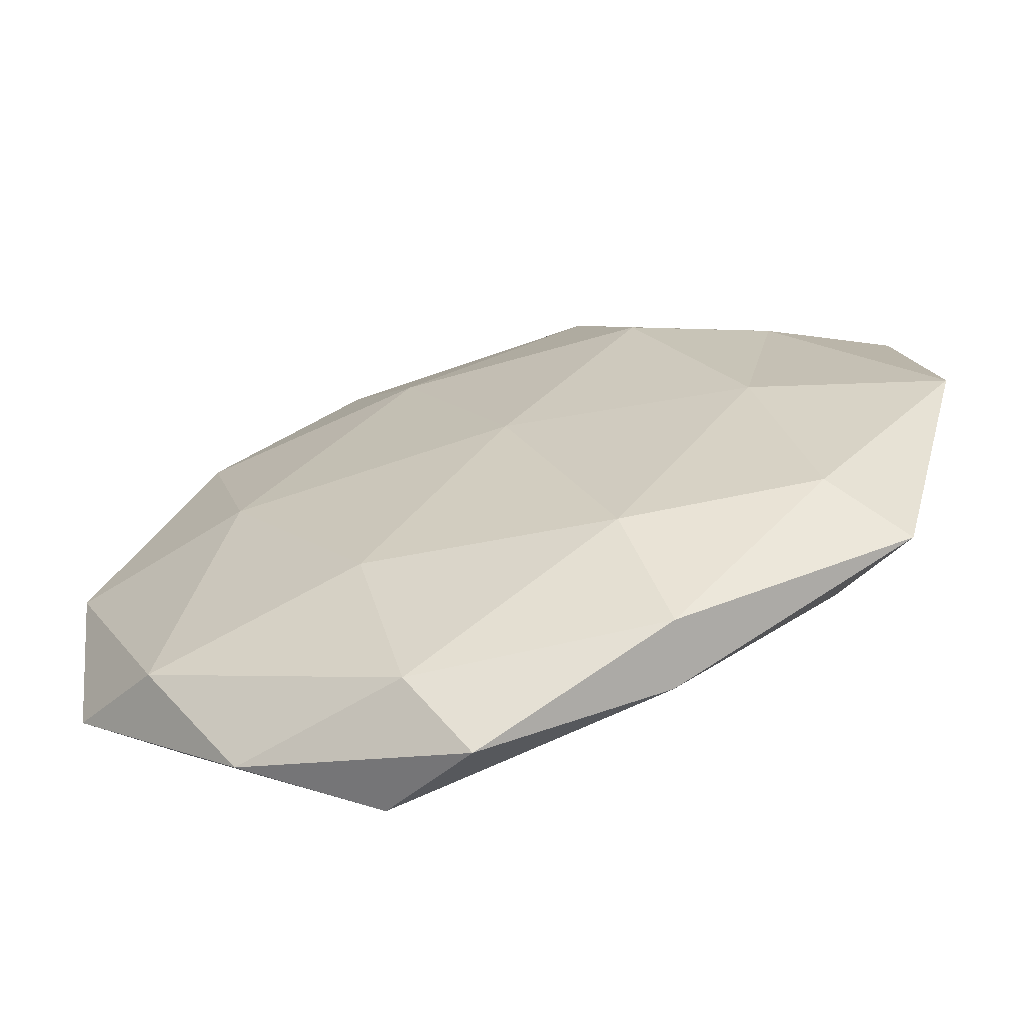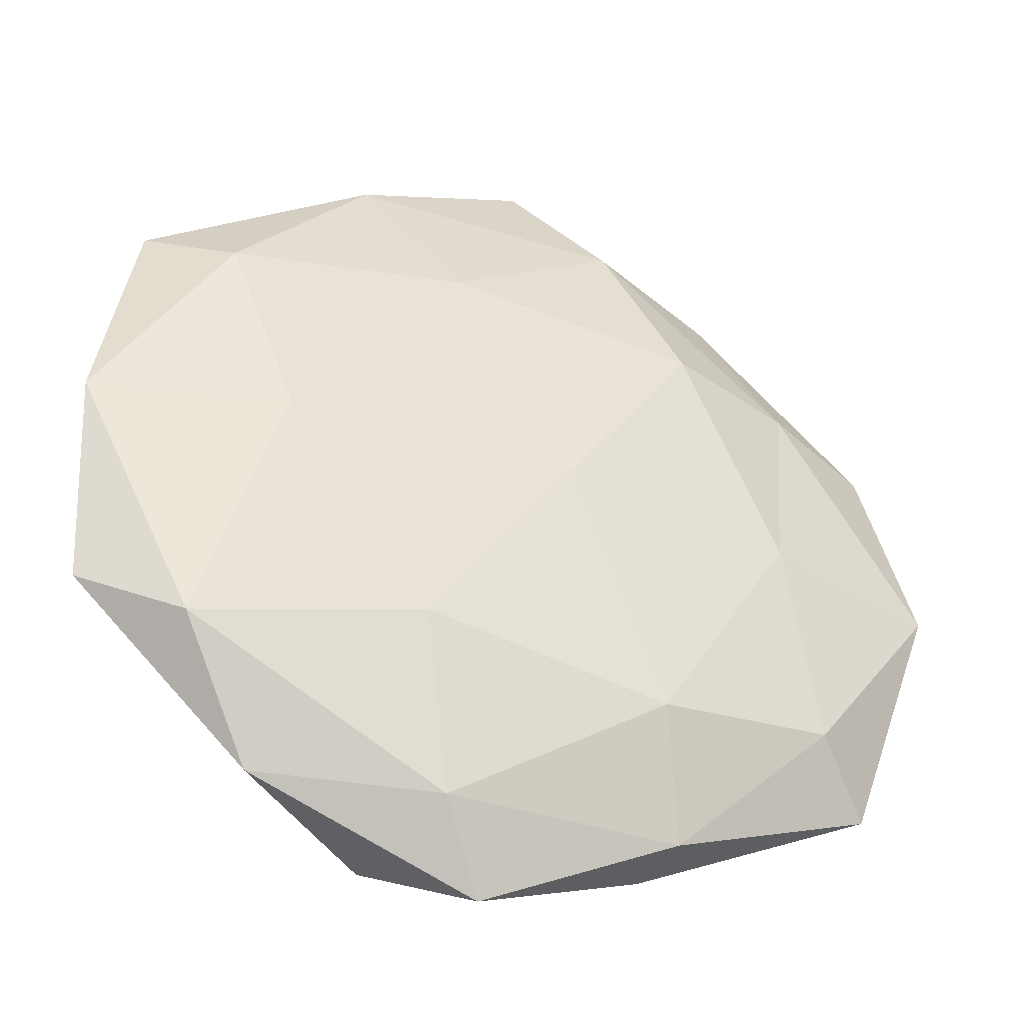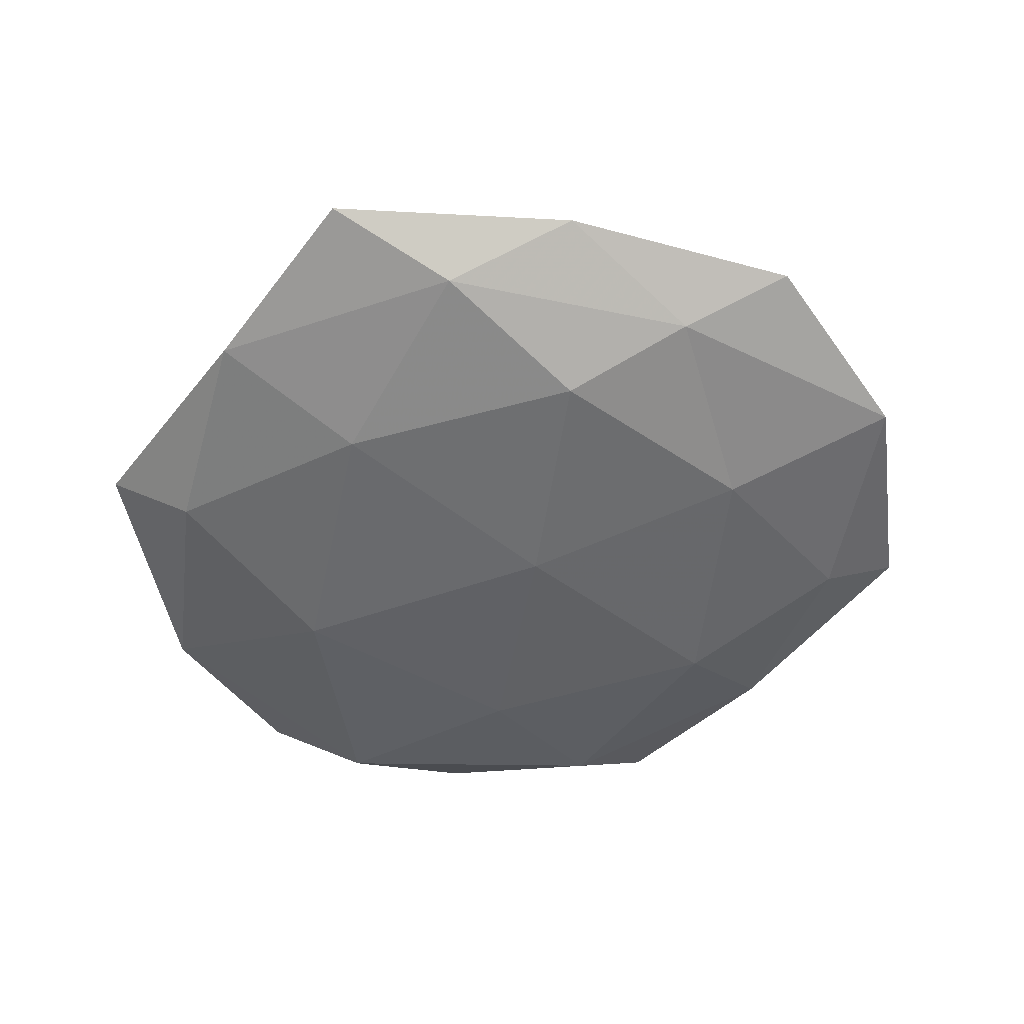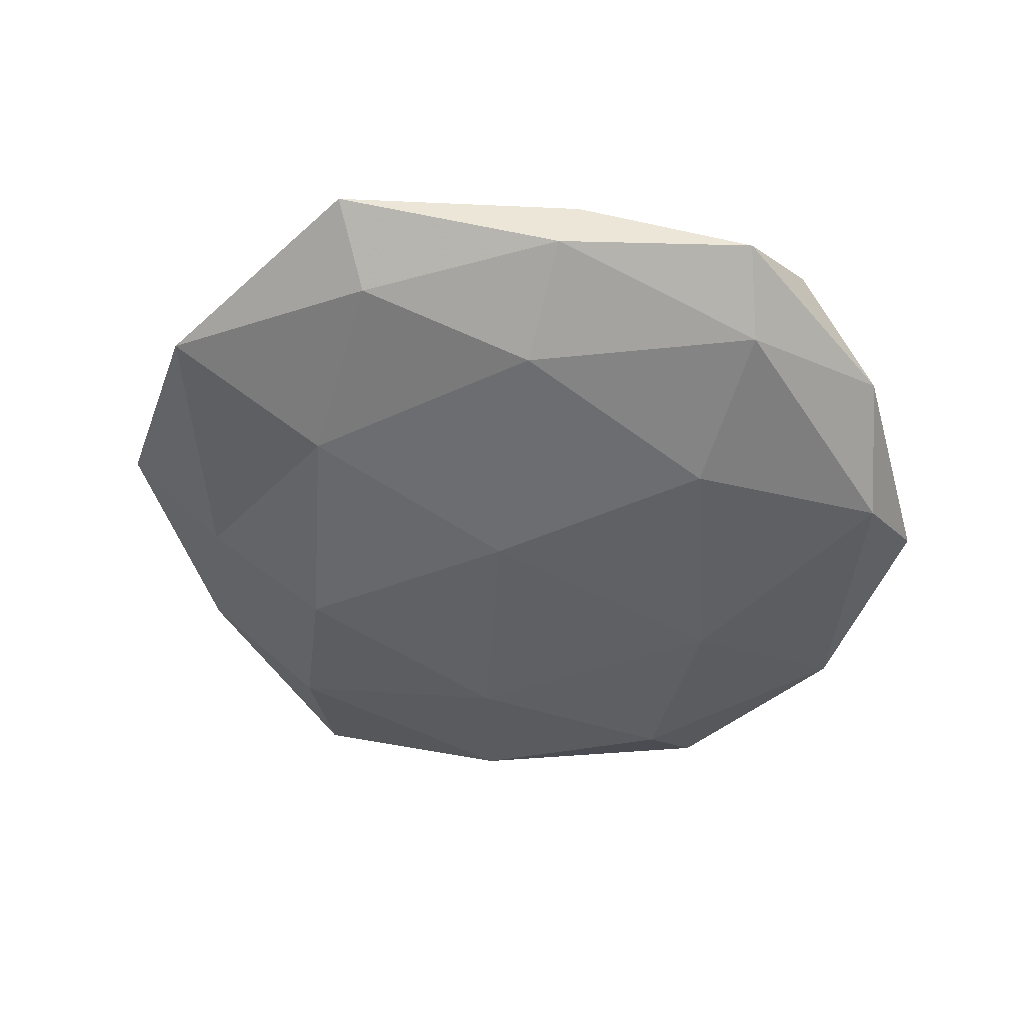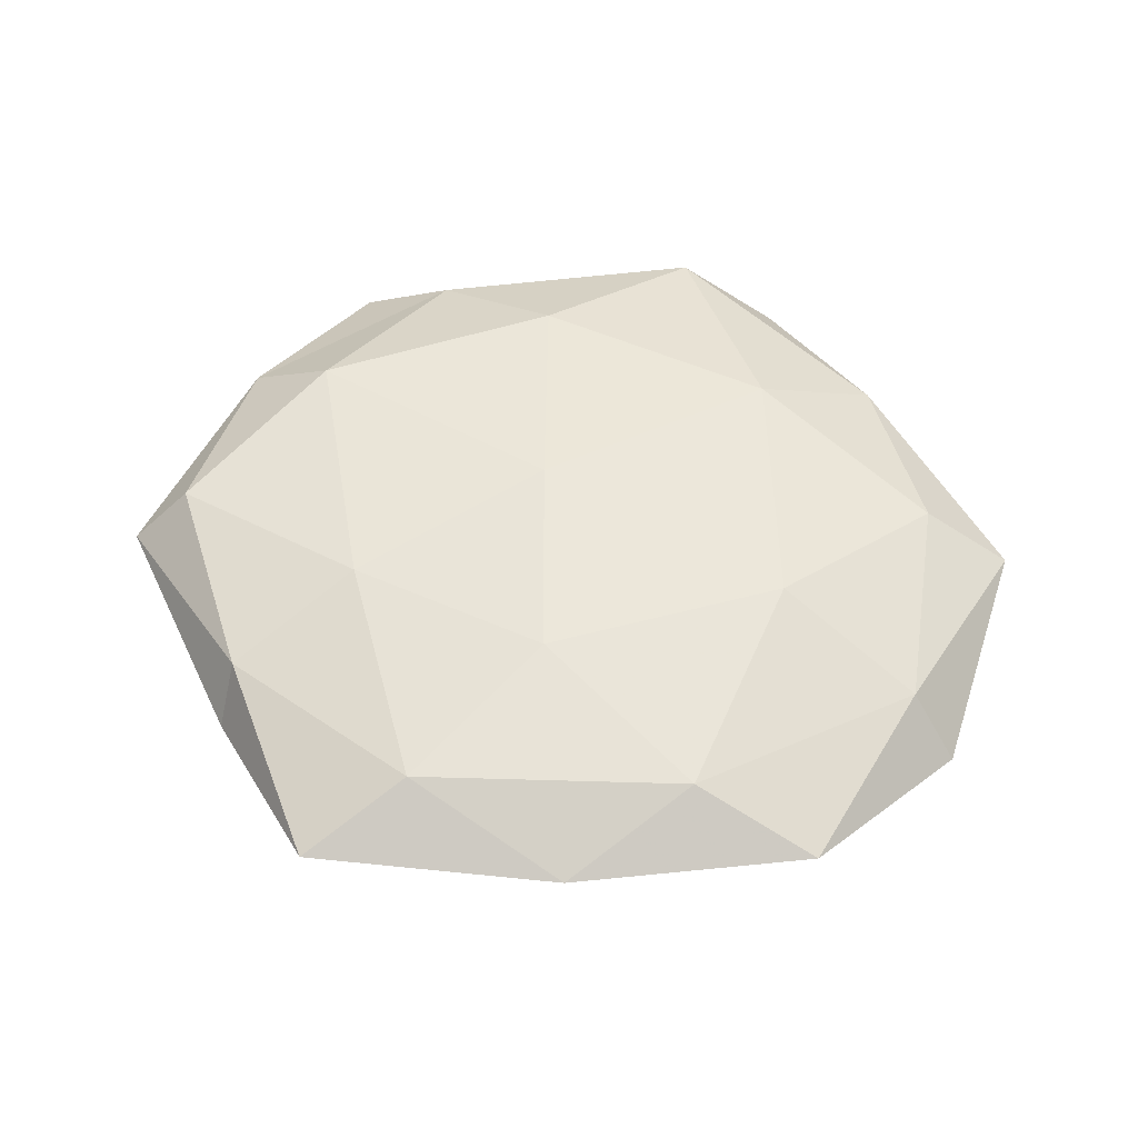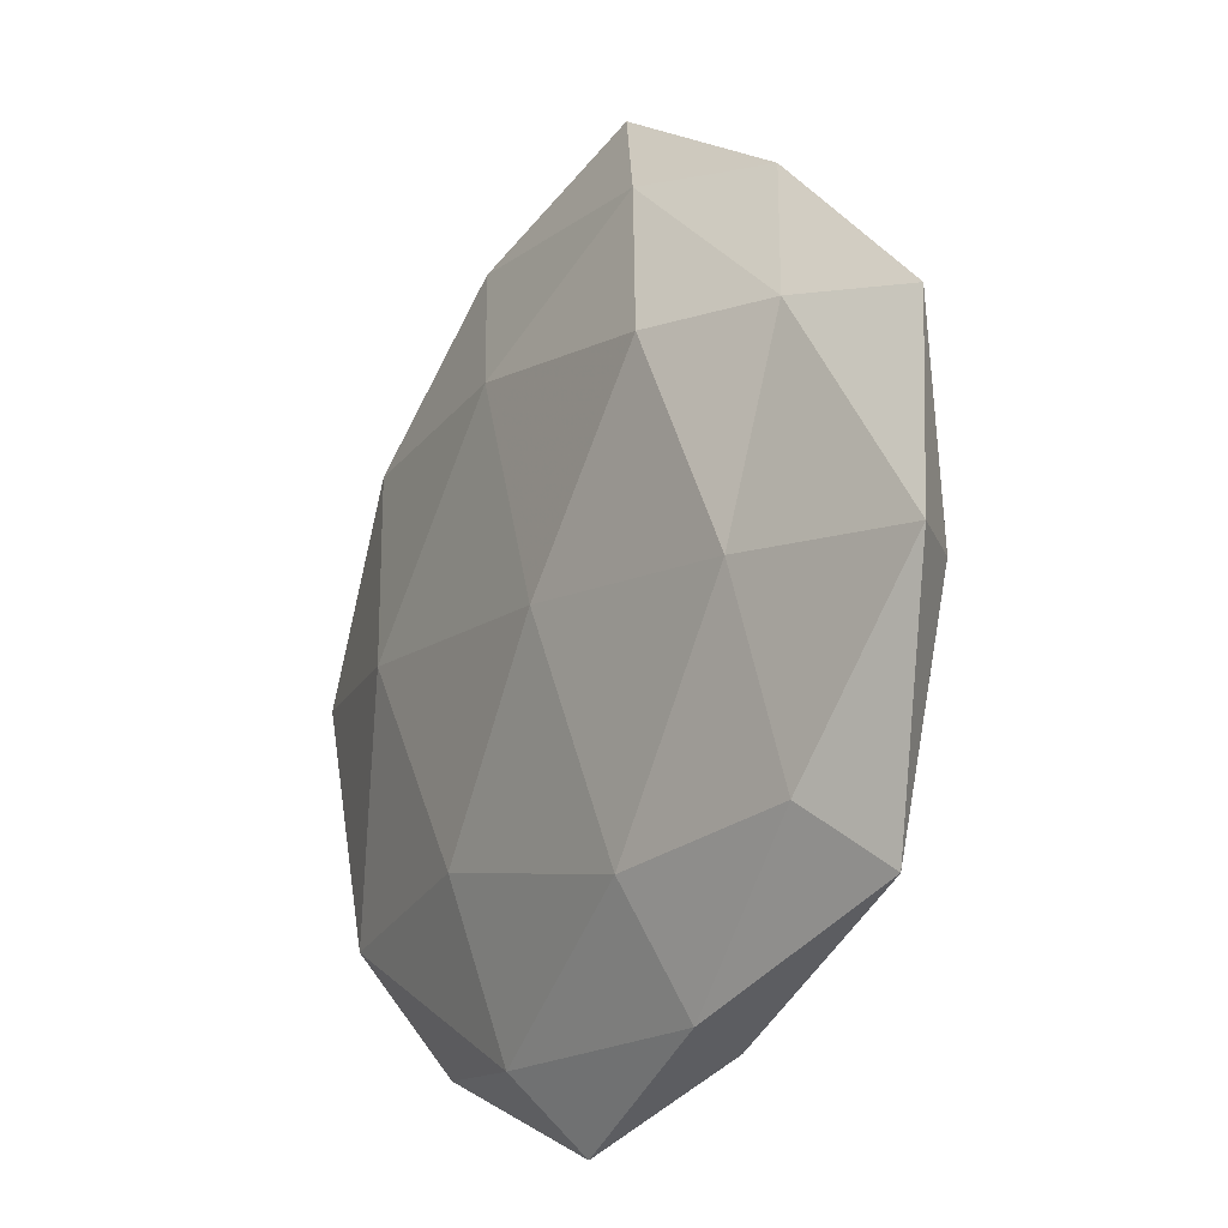
<metadata>
{"format":"obj","ext":"obj","renderer":"f3d","projection":"perspective","resolution":1024,"background":"white","views":[{"elev":-64.2,"azim":-162.5,"up":"+Y"},{"elev":-37.8,"azim":157.8,"up":"+Y"},{"elev":-50.7,"azim":-154.4,"up":"+Z"},{"elev":-50.1,"azim":-30.2,"up":"+Z"},{"elev":49.8,"azim":-144.5,"up":"+Z"},{"elev":-15.4,"azim":-122.9,"up":"+Y"}]}
</metadata>
<code>
v 0.01265 -0.02382 -0.01164
v -0.02253 0.02642 -0.01082
v -0.03129 0.04437 0.0008684
v -0.04962 -0.03228 -3.518e-05
v 0.05214 -0.02244 -0.0006203
v 0.01424 -0.04993 0.006058
v 0.03066 0.002717 -0.01101
v 0.02164 -0.02586 0.01091
v 0.02126 0.04384 0.004084
v -0.03931 -0.02784 0.006892
v 0.02019 0.04852 -0.003364
v 0.04364 0.02702 0.007003
v 0.04032 -0.02616 0.005456
v -0.05237 -0.002455 0.004272
v -0.01246 0.02241 0.01083
v -0.03231 -0.002289 0.01141
v -0.005447 0.001305 -0.01273
v -0.01989 -0.04536 0.003287
v 0.05247 0.002227 0.003447
v -0.03581 -0.0003579 -0.009424
v 0.03021 -0.04353 -0.0007498
v -0.05435 0.02352 0.0007501
v -0.05915 -0.001954 -0.003708
v -0.0105 -0.03156 0.01042
v 0.04025 0.0009401 0.01095
v -0.03823 0.02693 0.007028
v 0.04861 0.03266 0.000147
v 0.04016 -0.02839 -0.007427
v 0.01534 0.02586 0.009432
v -0.02218 -0.0435 -0.003985
v 0.008194 -0.04498 -0.006867
v 0.009213 0.03063 -0.009846
v 0.001917 -0.05425 -0.0006947
v 0.0382 0.02814 -0.006732
v -0.03974 0.02573 -0.005155
v -0.0182 -0.02864 -0.01052
v -0.01394 0.04653 -0.00548
v -0.00298 0.06002 0.0008795
v -0.04175 -0.02487 -0.00646
v 0.004249 -0.000737 0.01192
v 0.05436 0.003094 -0.004389
v -0.009196 0.04634 0.007111
f 6 13 8
f 4 10 14
f 16 14 10
f 17 7 1
f 18 10 4
f 13 5 19
f 17 20 2
f 21 5 13
f 21 13 6
f 4 14 23
f 23 14 22
f 6 8 24
f 10 24 16
f 6 24 18
f 18 24 10
f 8 13 25
f 25 19 12
f 13 19 25
f 26 14 16
f 15 26 16
f 3 22 26
f 26 22 14
f 9 27 11
f 9 12 27
f 27 12 19
f 28 1 7
f 21 28 5
f 9 29 12
f 12 29 25
f 18 4 30
f 31 1 28
f 31 28 21
f 2 32 17
f 32 7 17
f 33 6 18
f 33 21 6
f 33 18 30
f 33 31 21
f 33 30 31
f 11 27 34
f 32 34 7
f 11 34 32
f 35 2 20
f 3 35 22
f 35 20 23
f 22 35 23
f 1 36 17
f 36 20 17
f 31 36 1
f 30 36 31
f 37 32 2
f 11 32 37
f 37 2 35
f 37 35 3
f 38 9 11
f 38 37 3
f 38 11 37
f 39 4 23
f 23 20 39
f 30 4 39
f 36 39 20
f 30 39 36
f 16 40 15
f 24 8 40
f 24 40 16
f 25 40 8
f 29 15 40
f 29 40 25
f 41 19 5
f 27 19 41
f 5 28 41
f 28 7 41
f 41 7 34
f 34 27 41
f 3 26 42
f 42 26 15
f 42 29 9
f 42 15 29
f 38 3 42
f 38 42 9

</code>
